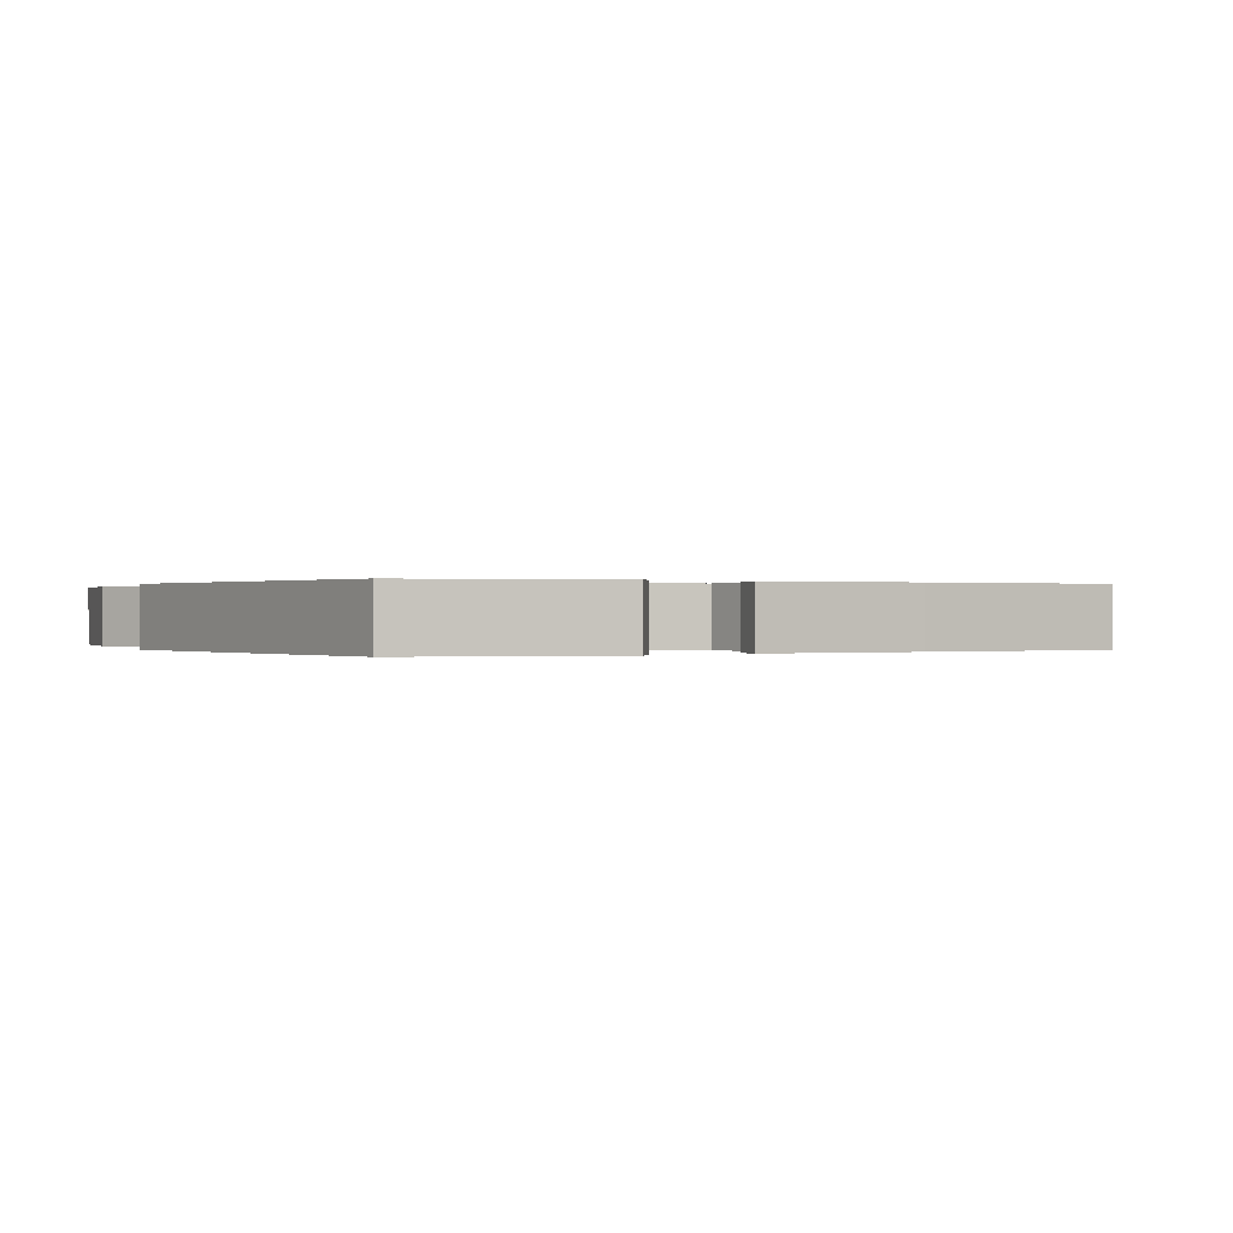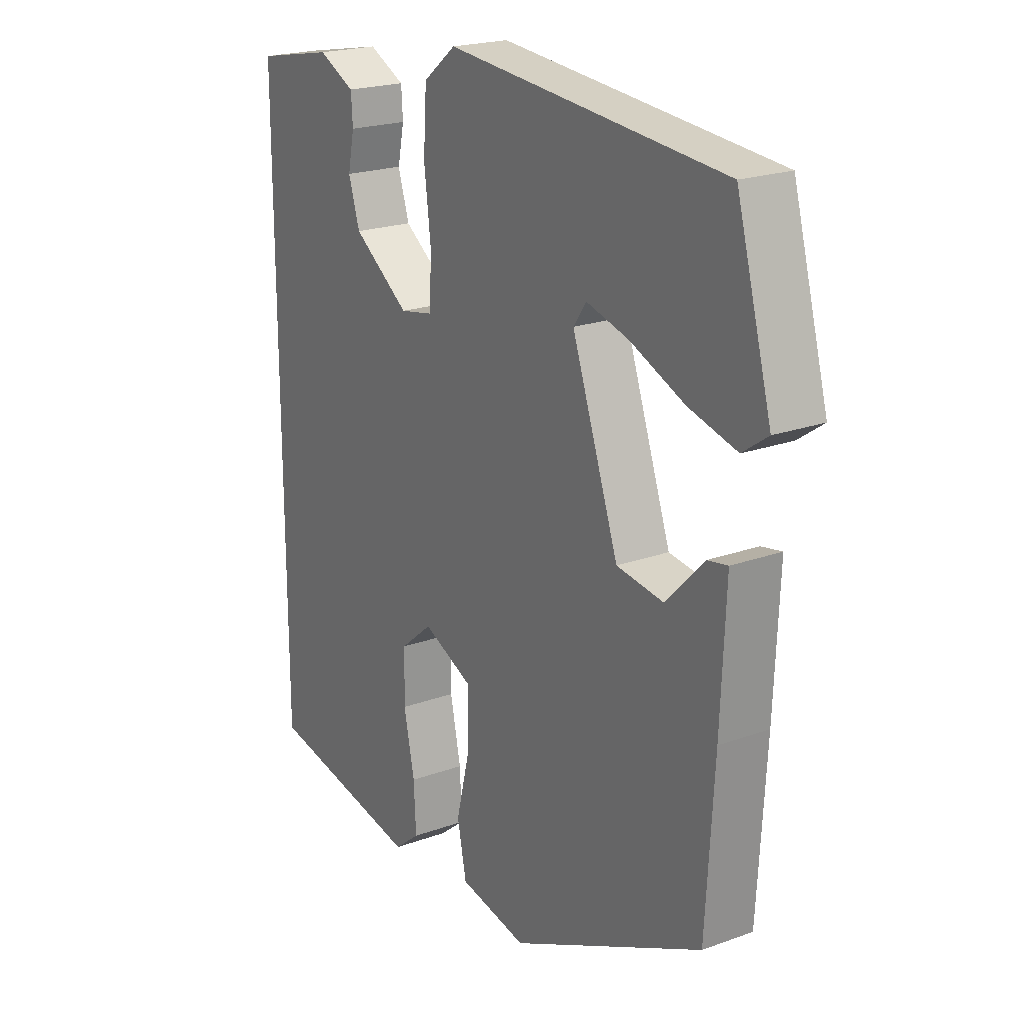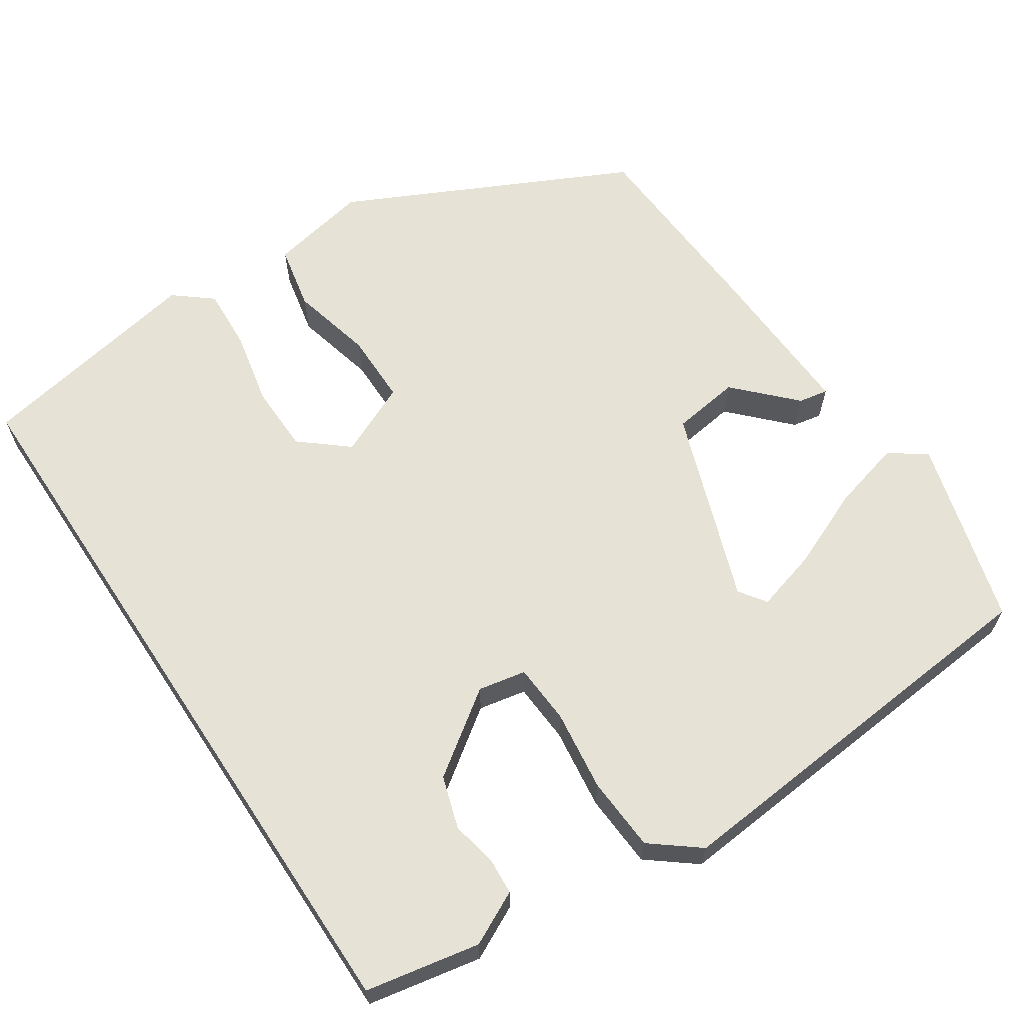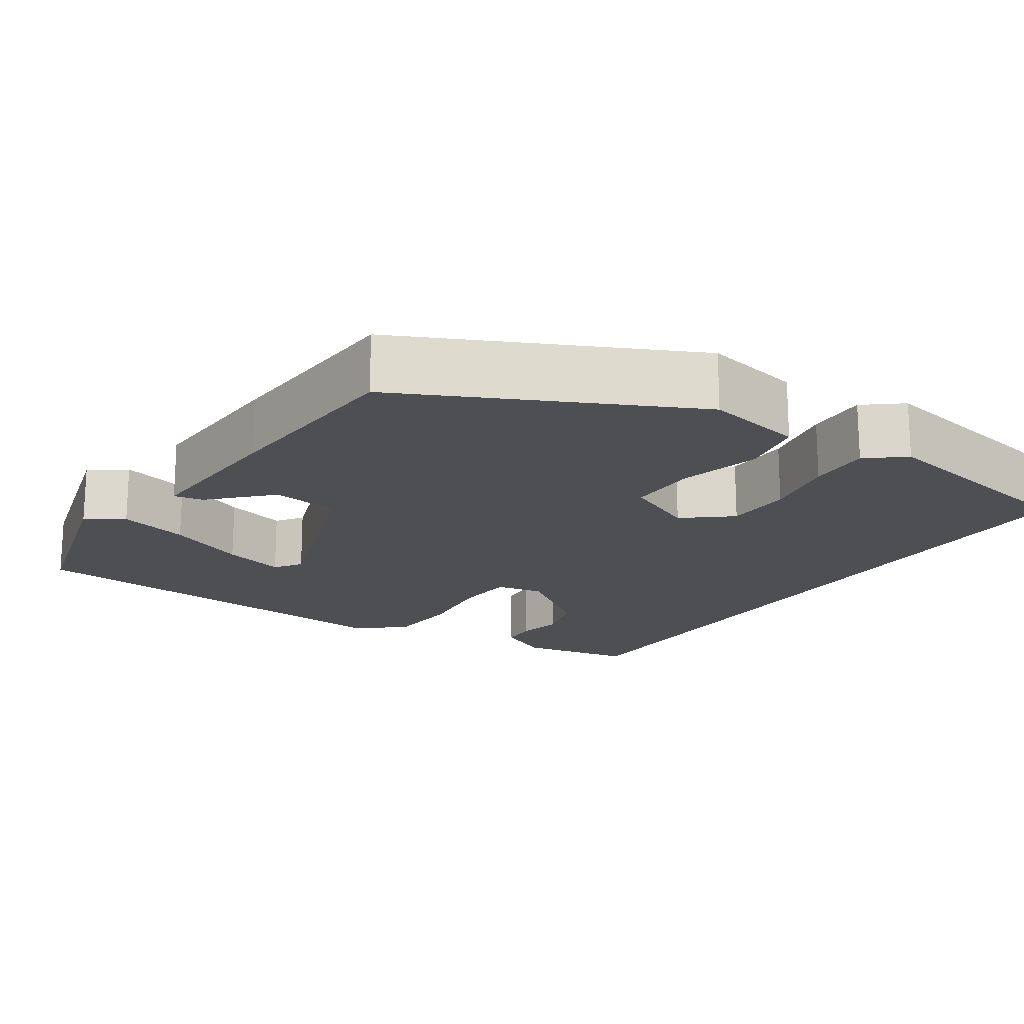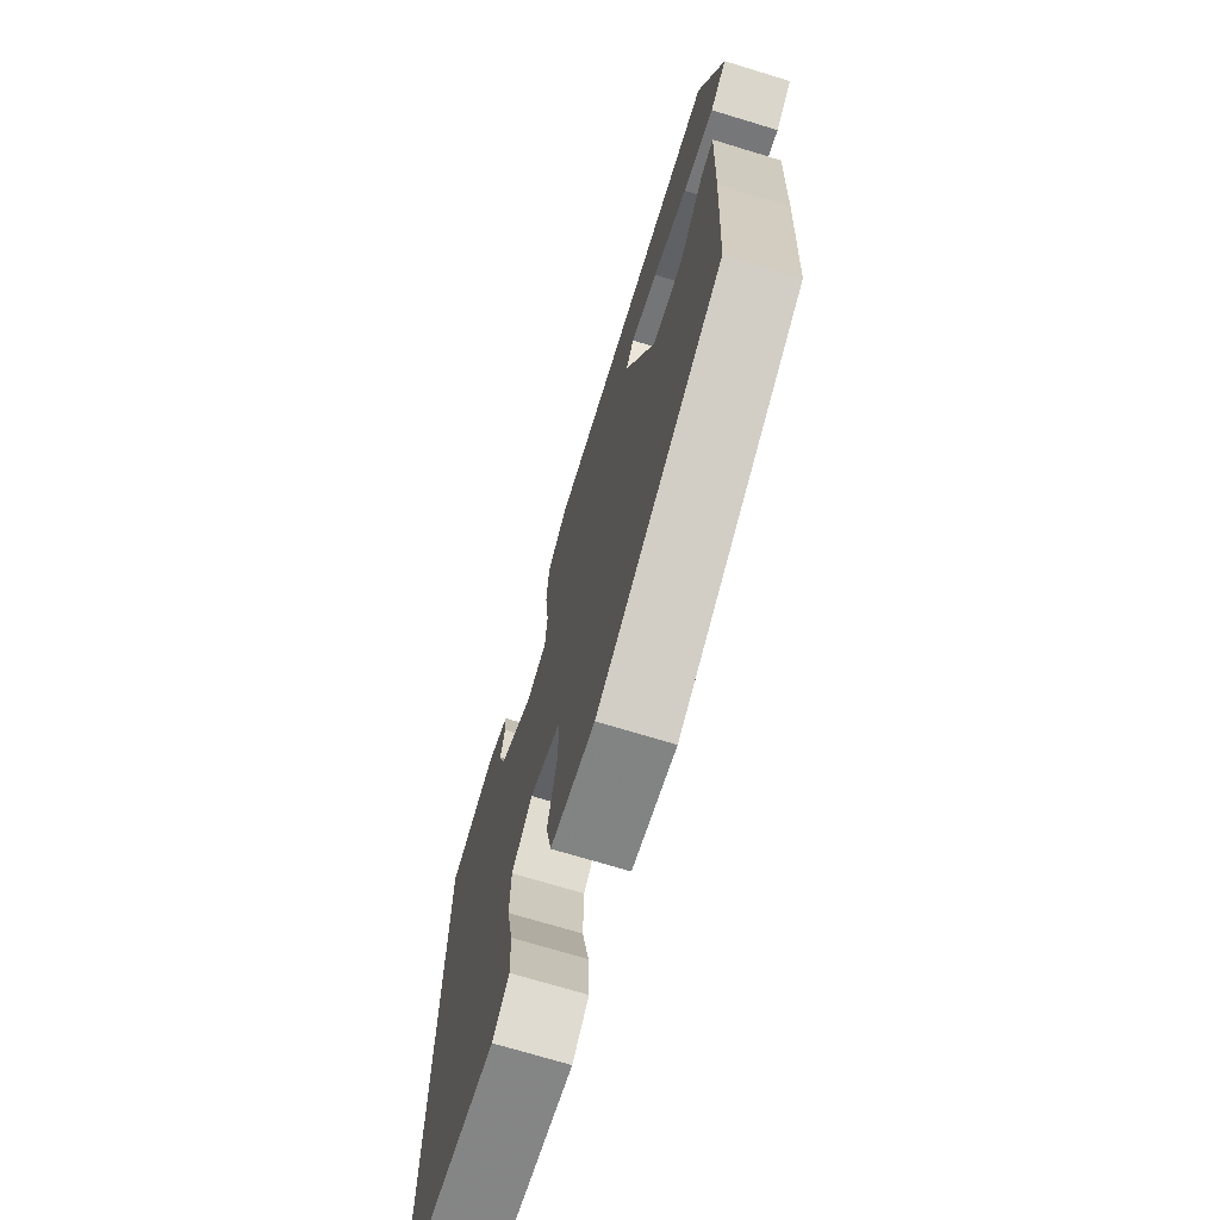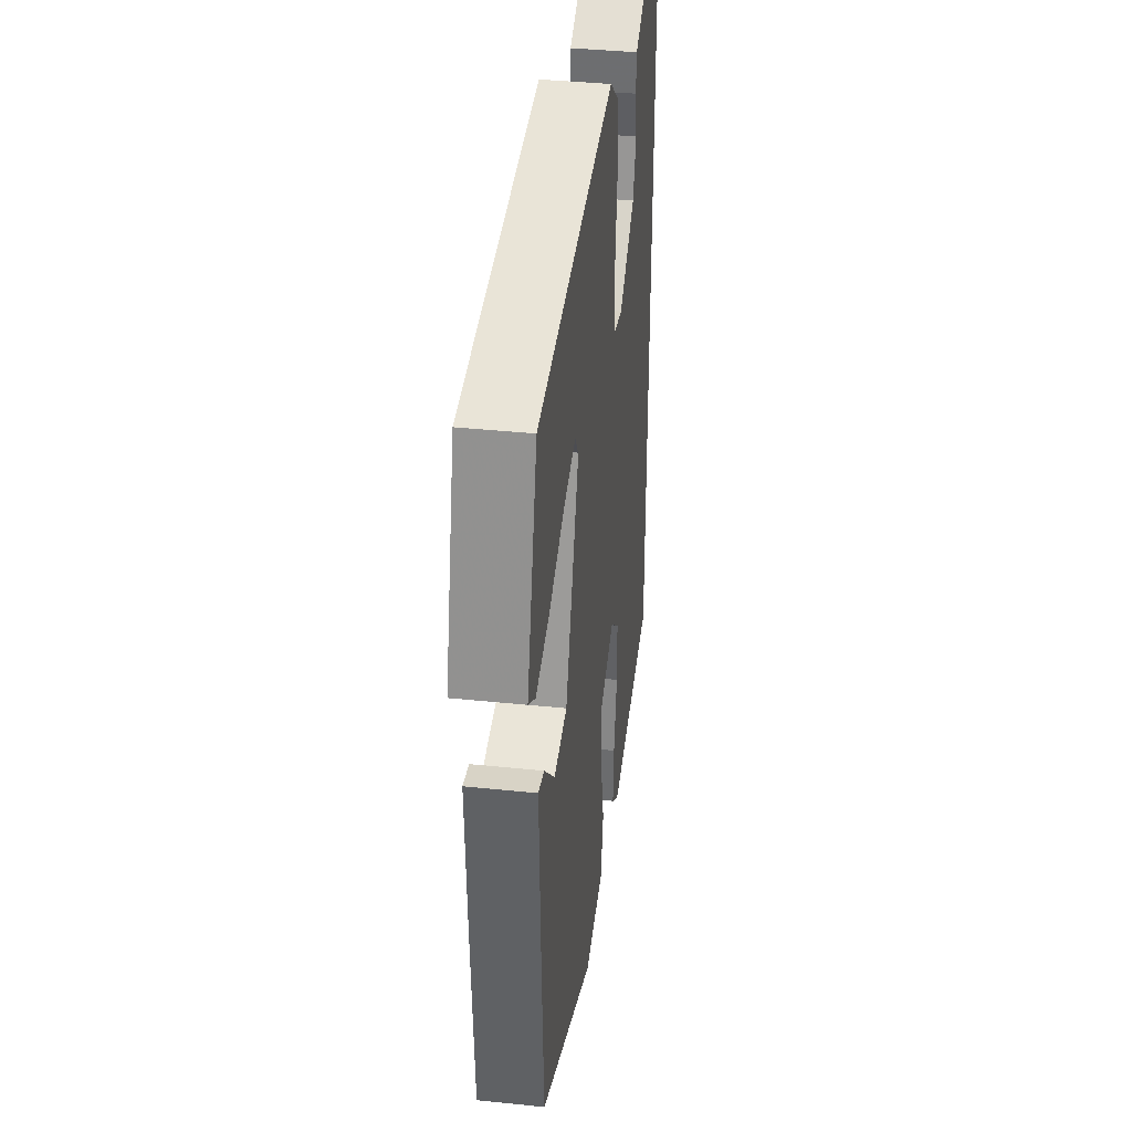
<metadata>
{"format":"obj","ext":"obj","renderer":"f3d","projection":"perspective","resolution":1024,"background":"white","views":[{"elev":0.1,"azim":61.2,"up":"+Y"},{"elev":21.3,"azim":57.2,"up":"+Z"},{"elev":63.8,"azim":-33.5,"up":"+Y"},{"elev":-18.1,"azim":146.1,"up":"+Y"},{"elev":-72.0,"azim":73.1,"up":"+Z"},{"elev":38.3,"azim":97.5,"up":"+Z"}]}
</metadata>
<code>
v 0.452 0.07 -0.353
v 0.09 0.07 -0.529
v -0.037 0.07 -0.504
v -0.054 0.07 -0.421
v -0.028 0.07 -0.316
v -0.028 0.07 -0.225
v -0.121 0.07 -0.183
v -0.181 0.07 -0.233
v -0.183 0.07 -0.319
v -0.163 0.07 -0.415
v -0.159 0.07 -0.495
v -0.207 0.07 -0.534
v -0.5 0.07 -0.48
v -0.5 0.07 0.466
v -0.354 0.07 0.494
v -0.286 0.07 0.46
v -0.283 0.07 0.413
v -0.295 0.07 0.355
v -0.274 0.07 0.288
v -0.169 0.07 0.213
v -0.108 0.07 0.225
v -0.103 0.07 0.302
v -0.116 0.07 0.406
v -0.11 0.07 0.501
v -0.049 0.07 0.549
v 0.468 0.07 0.503
v 0.534 0.07 0.264
v 0.487 0.07 0.231
v 0.397 0.07 0.255
v 0.296 0.07 0.298
v 0.217 0.07 0.32
v 0.193 0.07 0.286
v 0.28 0.07 0.039
v 0.367 0.07 0.027
v 0.438 0.07 0.1
v 0.476 0.07 0.107
v 0.467 0.07 -0.099
v 0.452 0 -0.353
v 0.09 0 -0.529
v -0.037 0 -0.504
v -0.054 0 -0.421
v -0.028 0 -0.316
v -0.028 0 -0.225
v -0.121 0 -0.183
v -0.181 0 -0.233
v -0.183 0 -0.319
v -0.163 0 -0.415
v -0.159 0 -0.495
v -0.207 0 -0.534
v -0.5 0 -0.48
v -0.5 0 0.466
v -0.354 0 0.494
v -0.286 0 0.46
v -0.283 0 0.413
v -0.295 0 0.355
v -0.274 0 0.288
v -0.169 0 0.213
v -0.108 0 0.225
v -0.103 0 0.302
v -0.116 0 0.406
v -0.11 0 0.501
v -0.049 0 0.549
v 0.468 0 0.503
v 0.534 0 0.264
v 0.487 0 0.231
v 0.397 0 0.255
v 0.296 0 0.298
v 0.217 0 0.32
v 0.193 0 0.286
v 0.28 0 0.039
v 0.367 0 0.027
v 0.438 0 0.1
v 0.476 0 0.107
v 0.467 0 -0.099
f 2 3 4
f 1 2 4
f 37 1 4
f 36 37 4
f 35 36 4
f 34 35 4
f 33 34 4 5
f 32 33 5 6
f 28 29 30
f 27 28 30
f 26 27 30
f 25 26 30
f 24 25 30
f 24 30 31
f 24 31 32
f 23 24 32
f 22 23 32
f 16 17 18
f 15 16 18
f 14 15 18
f 13 14 18
f 13 18 19
f 11 12 13
f 10 11 13
f 9 10 13
f 8 9 13 19
f 7 8 19 20
f 32 6 7
f 22 32 7
f 21 22 7
f 7 20 21
f 41 40 39
f 41 39 38
f 41 38 74
f 41 74 73
f 41 73 72
f 41 72 71
f 42 41 71 70
f 43 42 70 69
f 67 66 65
f 67 65 64
f 67 64 63
f 67 63 62
f 67 62 61
f 68 67 61
f 69 68 61
f 69 61 60
f 69 60 59
f 55 54 53
f 55 53 52
f 55 52 51
f 55 51 50
f 56 55 50
f 50 49 48
f 50 48 47
f 50 47 46
f 56 50 46 45
f 57 56 45 44
f 44 43 69
f 44 69 59
f 44 59 58
f 58 57 44
f 1 38 39 2
f 2 39 40 3
f 3 40 41 4
f 4 41 42 5
f 5 42 43 6
f 6 43 44 7
f 7 44 45 8
f 8 45 46 9
f 9 46 47 10
f 10 47 48 11
f 11 48 49 12
f 12 49 50 13
f 13 50 51 14
f 14 51 52 15
f 15 52 53 16
f 16 53 54 17
f 17 54 55 18
f 18 55 56 19
f 19 56 57 20
f 20 57 58 21
f 21 58 59 22
f 22 59 60 23
f 23 60 61 24
f 24 61 62 25
f 25 62 63 26
f 26 63 64 27
f 27 64 65 28
f 28 65 66 29
f 29 66 67 30
f 30 67 68 31
f 31 68 69 32
f 32 69 70 33
f 33 70 71 34
f 34 71 72 35
f 35 72 73 36
f 36 73 74 37
f 37 74 38 1

</code>
